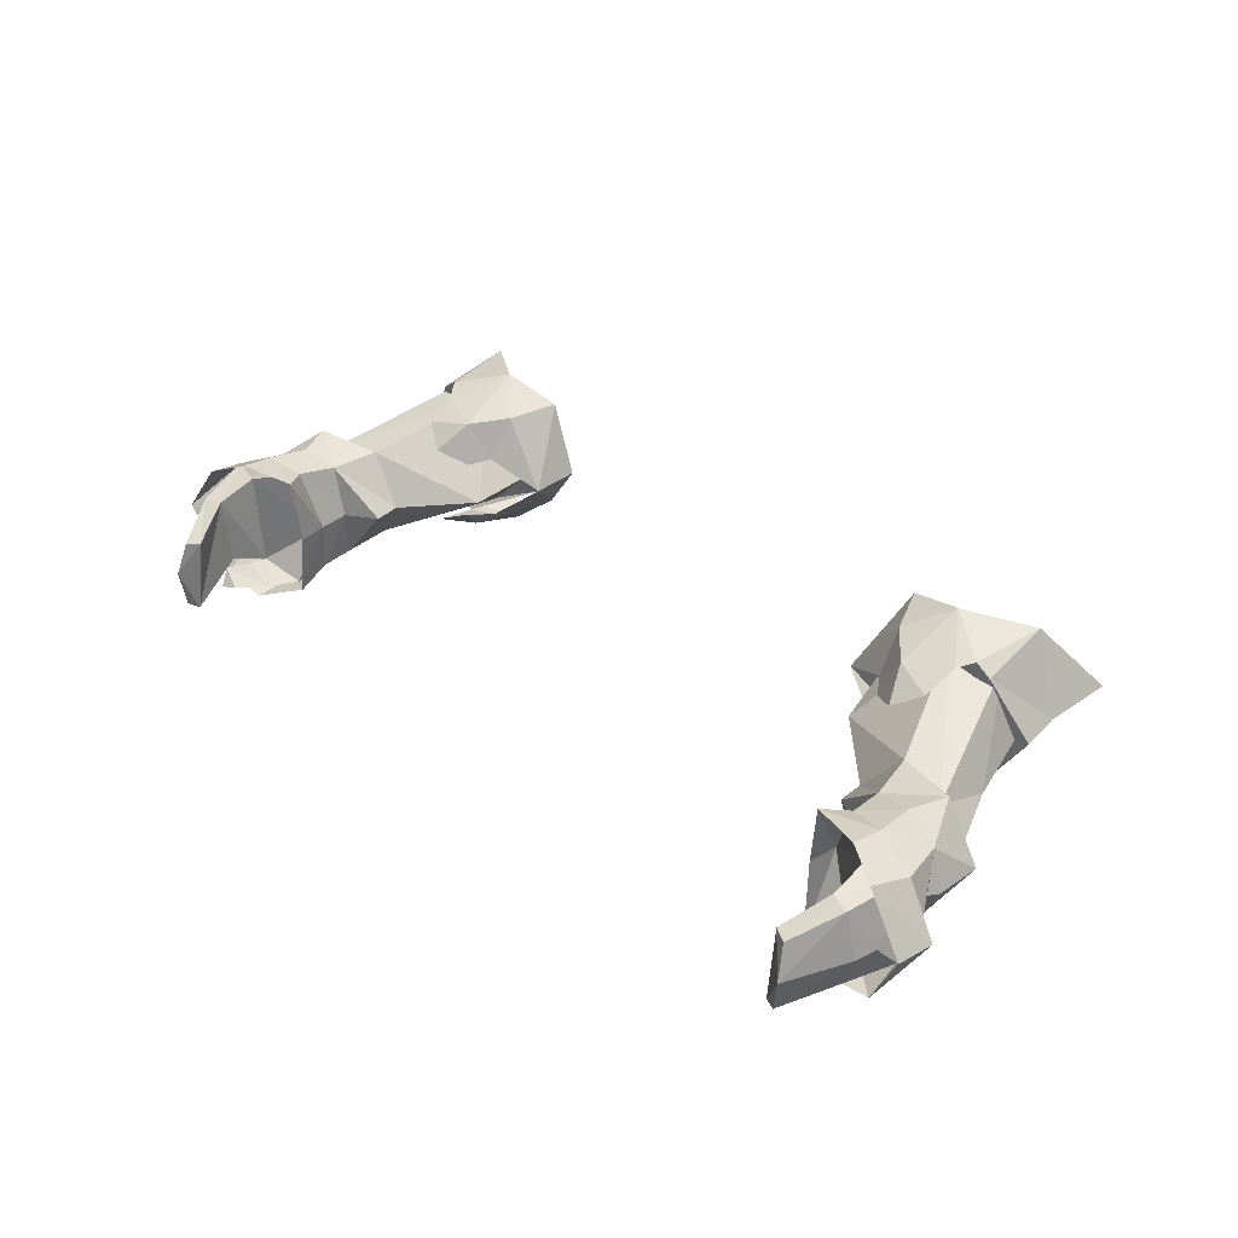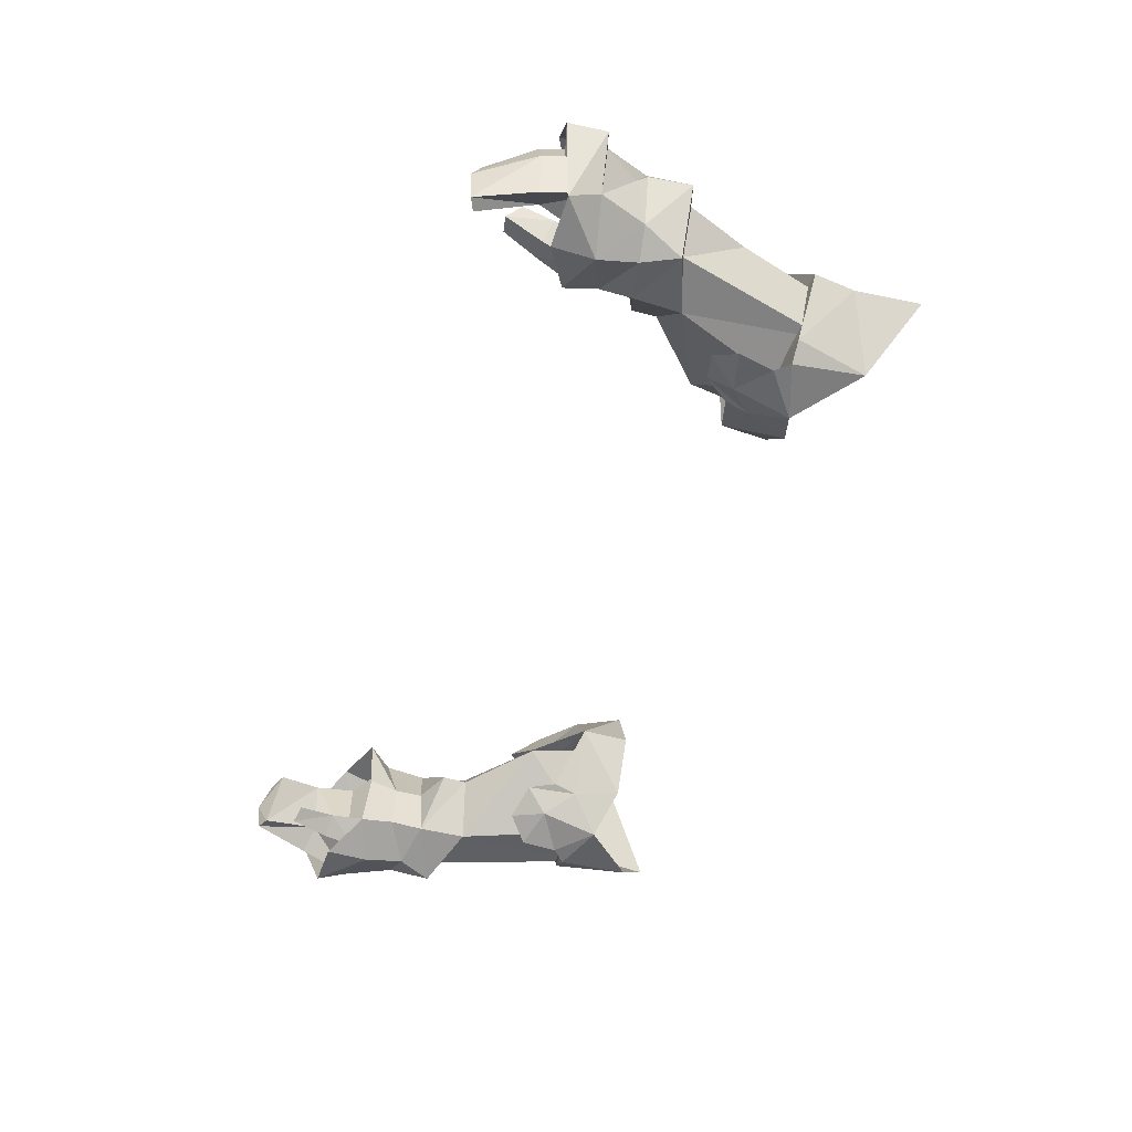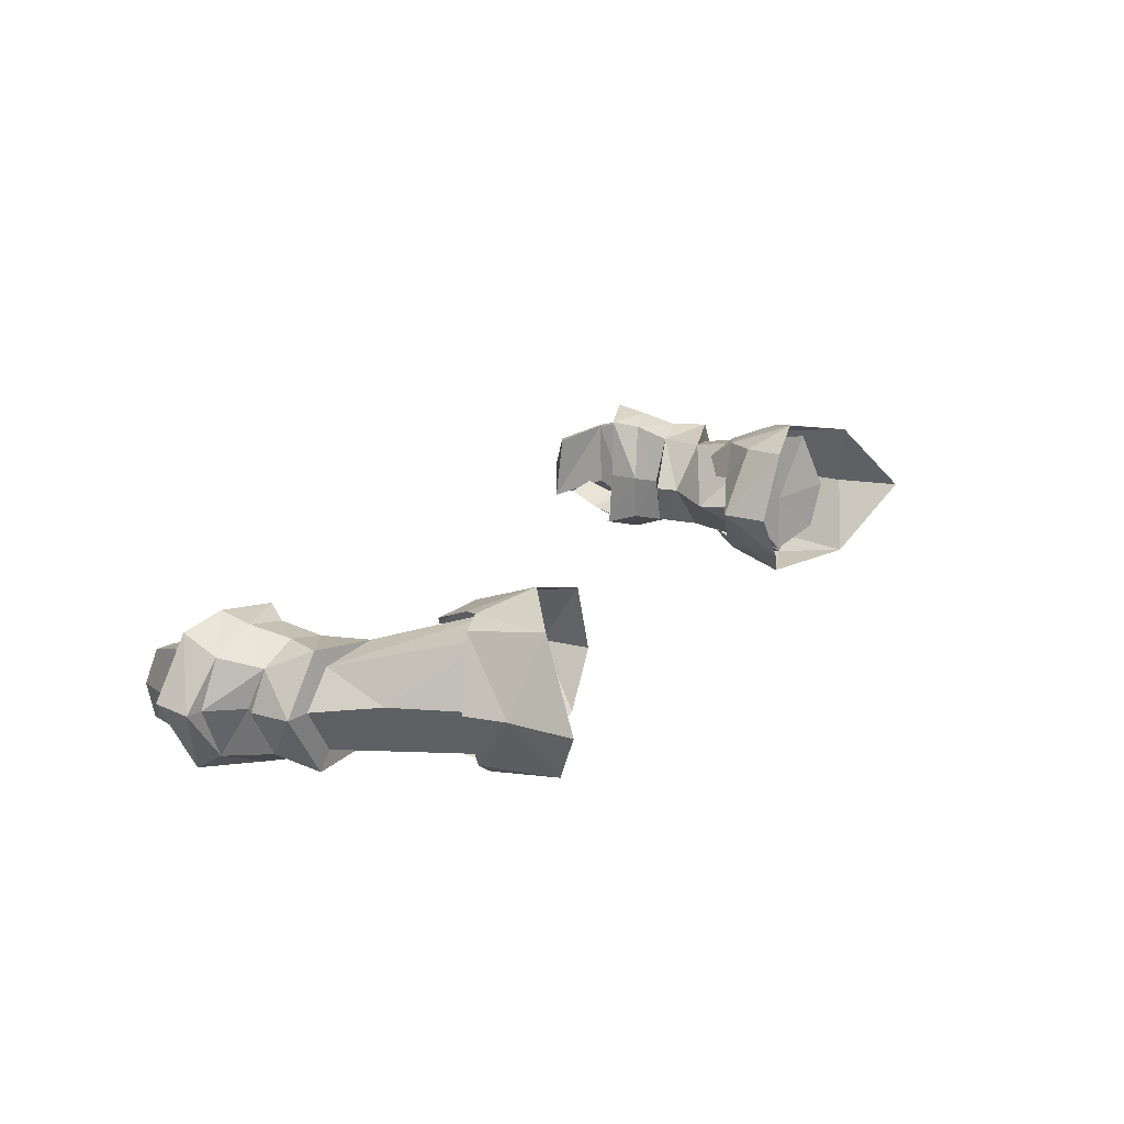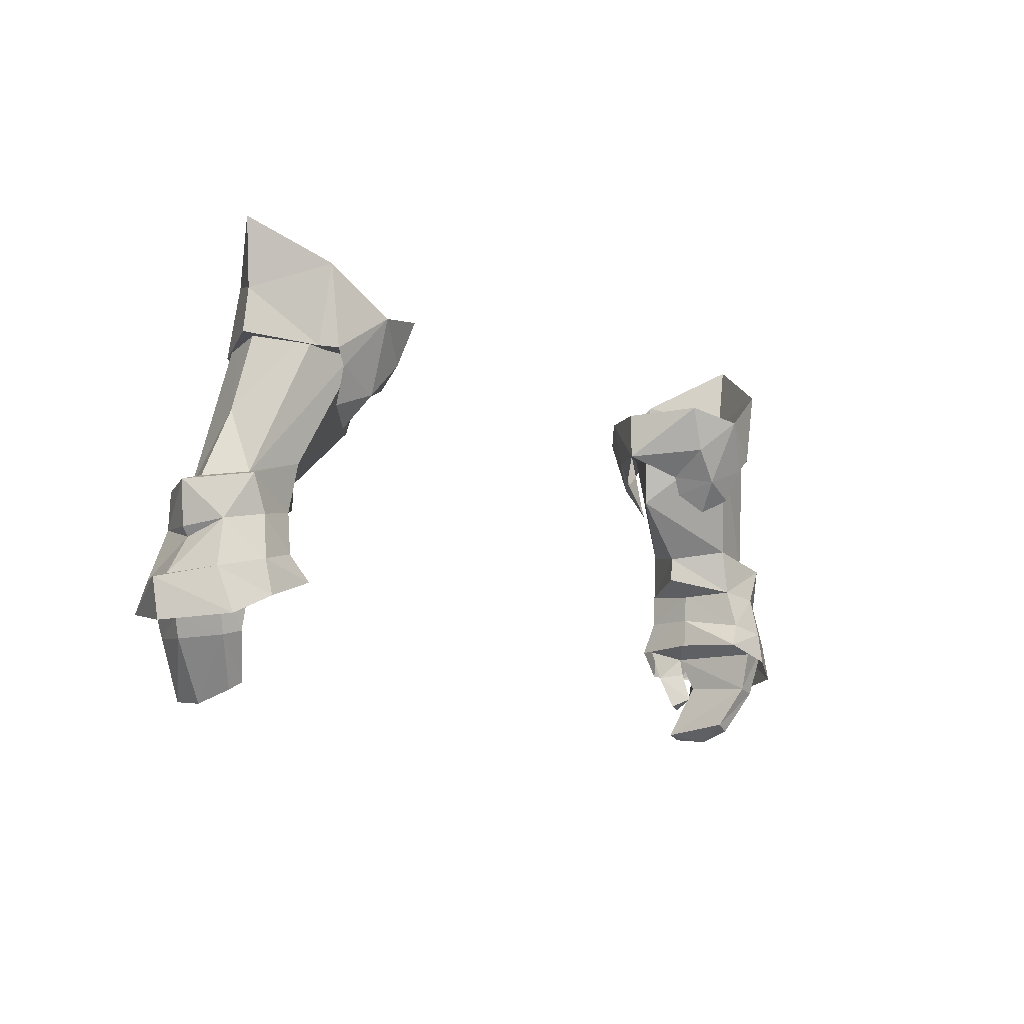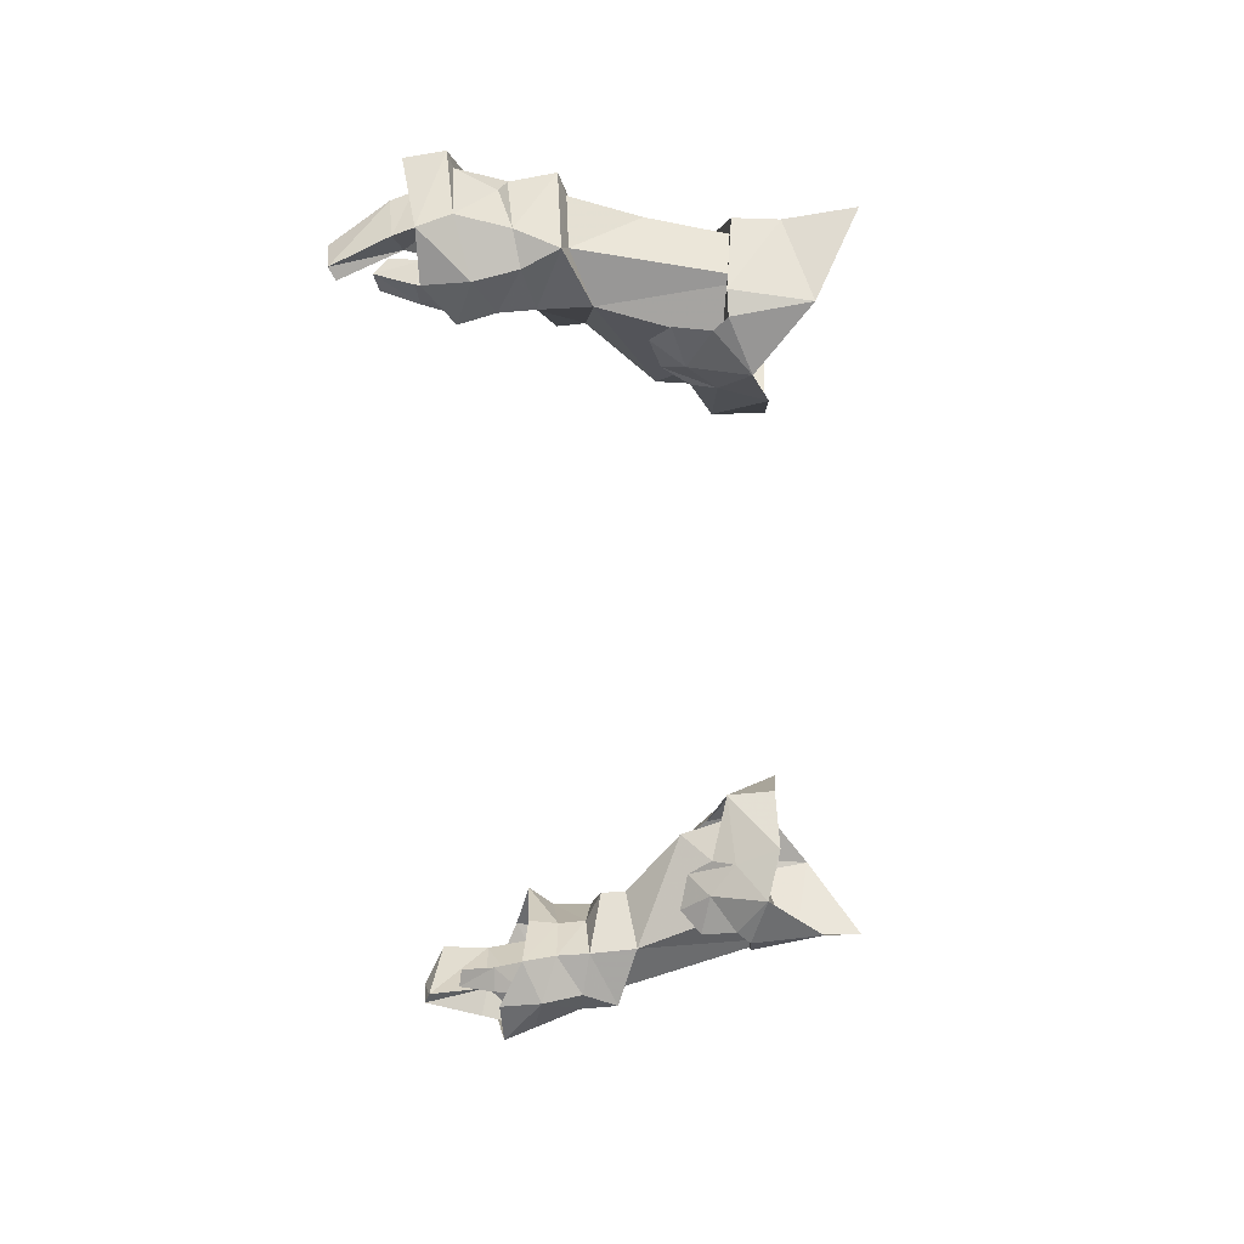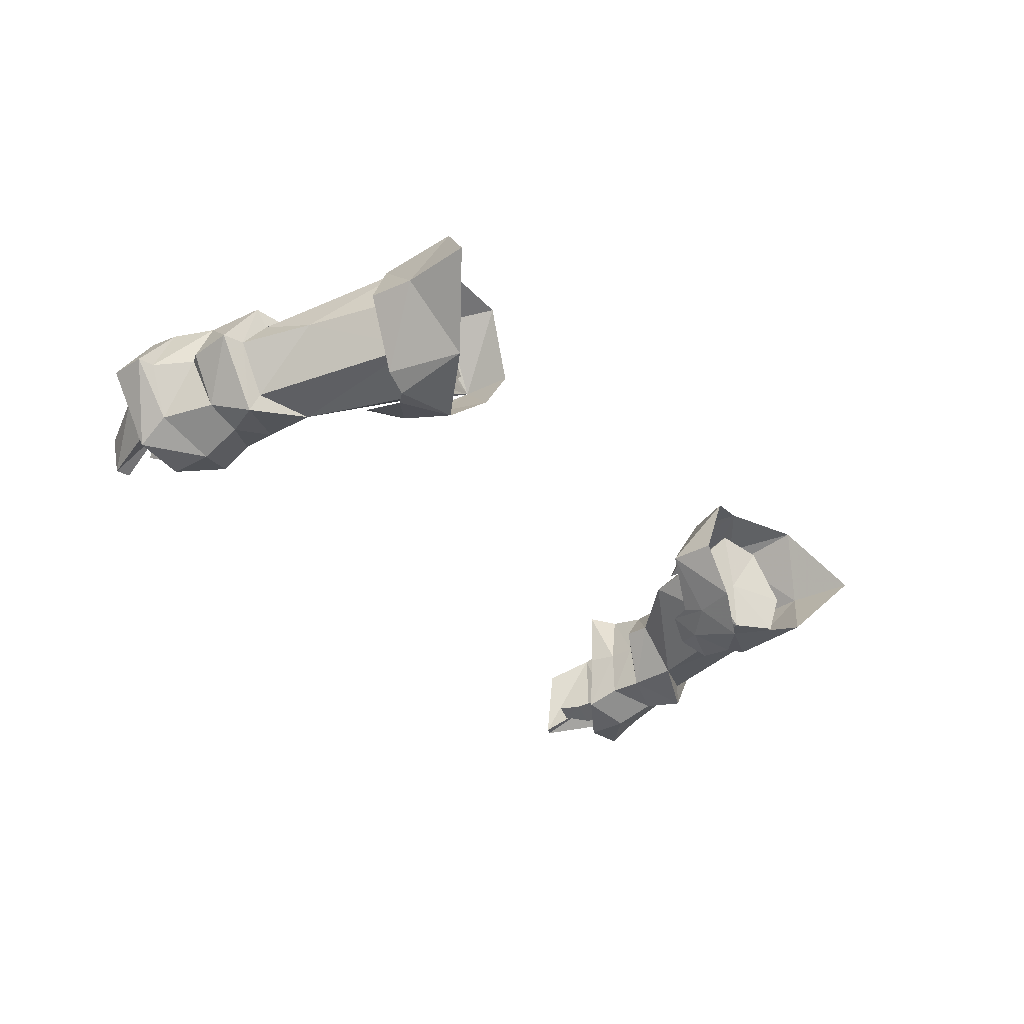
<metadata>
{"format":"obj","ext":"obj","renderer":"f3d","projection":"perspective","resolution":1024,"background":"white","views":[{"elev":36.9,"azim":-135.5,"up":"+Y"},{"elev":-55.2,"azim":-108.8,"up":"+Y"},{"elev":20.1,"azim":-61.3,"up":"+Y"},{"elev":-10.1,"azim":130.3,"up":"+Z"},{"elev":-60.1,"azim":-86.7,"up":"+Y"},{"elev":-32.2,"azim":-54.1,"up":"+Y"}]}
</metadata>
<code>
g knight_glove_male_36520
v 14.28 1.064 54.83
v 14.11 0.1697 57.7
v 12.91 1.743 56.19
v 12.94 2.182 55.02
v 10.47 4.358 55.93
v 16.15 0.435 56.07
v 16.8 0.3388 56.75
v 17.79 1.036 56.74
v 19.54 4.426 59.29
v 17.03 1 60.5
v 16.35 0.6587 54.29
v 13.6 5.483 53.94
v 12.91 5.719 54.89
v 14.24 7.426 54.57
v 12.77 7.682 56.25
v 17.09 8.039 56.24
v 17.69 8.13 60.15
v 17.85 7.492 56.28
v 19.87 4.565 62.7
v 14.94 6.22 52.99
v 13.79 2.353 53.75
v 15.43 1.554 53.28
v 12.13 1.817 58.45
v 10.38 4.393 58.36
v 11.82 7.93 58.56
v 14.66 8.821 57.99
v 16.52 7.814 55.47
v 16.24 7.074 53.78
v 19.77 4.353 57.13
v 17.79 1.036 56.74
v 10.47 4.358 55.93
v 16.8 0.3388 56.75
v 17.85 7.492 56.28
v 16.52 7.814 55.47
v 17.09 8.039 56.24
v 19.77 4.353 57.13
v 16.15 0.435 56.07
v -14.4 1.064 54.83
v -13.04 1.743 56.19
v -14.24 0.1696 57.7
v -13.07 2.182 55.02
v -10.6 4.358 55.93
v -16.28 0.435 56.07
v -16.92 0.3388 56.75
v -17.92 1.036 56.74
v -17.16 1 60.5
v -19.67 4.426 59.29
v -16.48 0.6587 54.29
v -13.73 5.483 53.94
v -14.37 7.426 54.57
v -13.04 5.719 54.89
v -12.9 7.682 56.25
v -17.22 8.039 56.24
v -17.98 7.492 56.28
v -17.82 8.13 60.15
v -20 4.565 62.7
v -15.06 6.22 52.99
v -13.91 2.353 53.75
v -15.56 1.554 53.28
v -12.26 1.817 58.45
v -10.51 4.393 58.36
v -11.95 7.93 58.56
v -14.79 8.821 57.99
v -16.65 7.814 55.47
v -16.37 7.074 53.78
v -19.9 4.353 57.13
v -10.6 4.358 55.93
v -17.92 1.036 56.74
v -16.92 0.3388 56.75
v -17.98 7.492 56.28
v -16.65 7.814 55.47
v -17.22 8.039 56.24
v -19.9 4.353 57.13
v -16.28 0.435 56.07
f 1 2 3
f 4 3 5
f 6 7 2
f 8 9 10
f 6 1 11
f 12 13 14
f 13 5 15
f 16 17 18
f 17 19 9
f 20 12 14
f 3 4 21
f 1 21 22
f 3 2 23
f 1 22 11
f 23 24 5
f 25 26 15
f 26 27 14
f 14 28 20
f 14 27 28
f 5 24 25
f 5 25 15
f 29 30 31
f 30 32 31
f 33 29 31
f 34 35 31
f 13 15 14
f 1 6 2
f 9 19 10
f 9 18 17
f 8 36 9
f 9 36 18
f 3 23 5
f 16 27 26
f 16 26 17
f 14 15 26
f 35 33 31
f 7 8 10
f 7 10 2
f 21 1 3
f 32 37 31
f 38 39 40
f 41 42 39
f 43 40 44
f 45 46 47
f 43 48 38
f 49 50 51
f 51 52 42
f 53 54 55
f 55 47 56
f 57 50 49
f 39 58 41
f 38 59 58
f 39 60 40
f 38 48 59
f 60 42 61
f 62 52 63
f 63 50 64
f 50 57 65
f 50 65 64
f 42 62 61
f 42 52 62
f 66 67 68
f 68 67 69
f 70 67 66
f 71 67 72
f 51 50 52
f 38 40 43
f 47 46 56
f 47 55 54
f 45 47 73
f 47 54 73
f 39 42 60
f 53 63 64
f 53 55 63
f 50 63 52
f 72 67 70
f 44 46 45
f 44 40 46
f 58 39 38
f 69 67 74
g knight_glove_male_36520
v 19.94 1.219 50.12
v 17.33 0.9894 51.01
v 20.32 0.1863 49.86
v 15.57 3.516 50.51
v 17.39 0.8455 48.57
v 21.42 3.621 50.08
v 22.48 3.563 49.78
v 21.04 0.9255 47.84
v 22.25 3.413 47.61
v 19.5 0.1678 48.1
v 17.36 0.7781 46.89
v 19.34 -0.5677 46.04
v 23.79 3.319 45.17
v 23.01 3.307 45.38
v 21.91 0.6479 45.44
v 21.92 3.391 47.18
v 17.8 1.943 58.3
v 14.96 1.209 57.44
v 12.43 3.894 53.48
v 20.11 4.073 53.32
v 21.79 -0.3496 43.9
v 19.33 -0.6557 43.89
v 17.15 0.1824 45.17
v 17.99 5.818 48.54
v 17.5 5.9 50.92
v 20.58 6.296 50
v 15.53 3.438 49.25
v 20.05 5.376 50.23
v 21.51 5.344 47.9
v 19.84 6.261 48.19
v 20.07 6.624 46.08
v 18.24 6.25 46.52
v 22.04 5.619 45.63
v 15.1 7.767 56.99
v 19.95 6.963 44.39
v 21.62 6.271 43.5
v 14.96 1.209 57.44
v 17.8 1.943 58.3
v 15.2 4.188 57.28
v 11.82 4.467 56.54
v 18.66 4.312 58.5
v 17.57 7.404 57.66
v 15.1 7.767 56.99
v 17.19 3.327 48.36
v 11.82 4.467 56.54
v 17.35 6.607 45.27
v 20.22 5.761 44.97
v 17.22 3.244 46.93
v 18.24 6.25 46.52
v 18.84 -0.2488 45.15
v 21.91 0.6479 45.44
v 19.34 -0.5677 46.04
v 19.74 1.042 44.88
v 17.36 0.7781 46.89
v 17.46 0.5476 45.22
v 17.36 0.7781 46.89
v 17.46 0.5476 45.22
v 19.06 0.2109 43.58
v 19.75 1.209 43.93
v 19.74 1.042 44.88
v 19.75 1.209 43.93
v 17.95 0.7758 43.65
v 18.44 1.336 41.91
v 19.74 1.712 42.4
v 19.31 1.061 41.73
v 19.31 1.061 41.73
v 19.74 1.712 42.4
v 20.23 5.298 42.89
v 22.04 5.619 45.63
v 21.22 5.174 42.65
v 23.54 3.427 43.23
v 22.18 3 43.6
v 19.21 4.287 40.7
v 19.91 4.189 40.32
v 21.88 2.89 42.57
v 20.19 2.429 39.75
v 20.05 1.758 43.08
v 21.06 0.7725 42.76
v 19.3 0.5472 40.22
v 19.9 0.62 39.92
v 19.3 0.5472 40.22
v 20.05 1.758 43.08
v 20.19 2.429 39.75
v 19.91 4.189 40.32
v 19.9 0.62 39.92
v 17.95 0.7758 43.65
v 18.44 1.336 41.91
v 20.07 6.624 46.08
v 17.22 3.244 46.93
v 23.54 3.427 43.23
v 17.22 3.244 46.93
v 17.01 3.307 45.41
v 18.66 4.312 58.5
v 17.57 7.404 57.66
v -20.06 1.219 50.12
v -20.45 0.1863 49.86
v -17.46 0.9893 51.01
v -15.7 3.516 50.51
v -17.51 0.8455 48.57
v -21.54 3.621 50.08
v -22.61 3.563 49.78
v -22.37 3.413 47.61
v -21.17 0.9255 47.84
v -19.62 0.1677 48.1
v -19.46 -0.5677 46.04
v -17.49 0.7781 46.89
v -23.92 3.319 45.17
v -22.04 0.6478 45.44
v -23.14 3.307 45.38
v -22.05 3.391 47.18
v -15.09 1.209 57.44
v -17.93 1.943 58.3
v -12.56 3.894 53.48
v -20.24 4.073 53.32
v -21.92 -0.3496 43.9
v -19.46 -0.6558 43.89
v -17.28 0.1824 45.17
v -18.12 5.818 48.54
v -20.71 6.296 50
v -17.62 5.9 50.92
v -15.66 3.438 49.25
v -20.18 5.376 50.23
v -21.64 5.344 47.9
v -19.97 6.261 48.19
v -18.37 6.25 46.52
v -20.2 6.624 46.08
v -22.17 5.619 45.63
v -15.23 7.767 56.99
v -20.08 6.963 44.39
v -21.75 6.271 43.5
v -15.09 1.209 57.44
v -15.33 4.188 57.28
v -17.93 1.943 58.3
v -11.95 4.467 56.54
v -18.79 4.312 58.5
v -17.7 7.404 57.66
v -15.23 7.767 56.99
v -17.32 3.327 48.36
v -11.95 4.467 56.54
v -17.48 6.607 45.27
v -20.35 5.761 44.97
v -18.37 6.25 46.52
v -17.35 3.244 46.93
v -18.97 -0.2488 45.15
v -19.46 -0.5677 46.04
v -22.04 0.6478 45.44
v -19.87 1.041 44.88
v -17.49 0.7781 46.89
v -17.59 0.5476 45.22
v -17.49 0.7781 46.89
v -17.59 0.5476 45.22
v -19.88 1.209 43.93
v -19.18 0.2109 43.58
v -19.87 1.041 44.88
v -18.07 0.7757 43.65
v -19.88 1.209 43.93
v -18.57 1.336 41.91
v -19.44 1.061 41.73
v -19.86 1.712 42.4
v -19.44 1.061 41.73
v -19.86 1.712 42.4
v -20.35 5.298 42.89
v -21.35 5.174 42.65
v -22.17 5.619 45.63
v -23.67 3.427 43.23
v -22.3 2.999 43.6
v -19.34 4.287 40.7
v -20.04 4.189 40.32
v -20.32 2.429 39.75
v -22 2.89 42.57
v -21.19 0.7724 42.76
v -20.18 1.758 43.08
v -20.03 0.62 39.92
v -19.42 0.5472 40.22
v -19.42 0.5472 40.22
v -20.18 1.758 43.08
v -20.32 2.429 39.75
v -20.04 4.189 40.32
v -20.03 0.62 39.92
v -18.07 0.7757 43.65
v -18.57 1.336 41.91
v -20.2 6.624 46.08
v -17.35 3.244 46.93
v -23.67 3.427 43.23
v -17.35 3.244 46.93
v -17.14 3.307 45.41
v -18.79 4.312 58.5
v -17.7 7.404 57.66
f 75 76 77
f 78 79 76
f 75 77 80
f 81 82 83
f 77 79 84
f 84 85 86
f 87 88 89
f 82 77 84
f 84 86 82
f 89 88 90
f 90 82 89
f 84 79 85
f 76 91 92
f 92 93 76
f 75 94 91
f 95 89 86
f 86 96 95
f 86 97 96
f 89 95 87
f 86 89 82
f 98 99 100
f 78 98 101
f 102 80 100
f 81 103 100
f 100 104 98
f 104 105 106
f 87 107 88
f 103 104 100
f 104 103 105
f 107 103 88
f 104 106 98
f 99 108 102
f 78 93 99
f 102 94 80
f 105 107 109
f 107 87 110
f 105 103 107
f 111 112 113
f 114 111 113
f 112 115 113
f 116 117 113
f 117 114 113
f 115 116 113
f 79 78 101
f 98 118 101
f 76 79 77
f 92 119 93
f 93 119 108
f 77 81 80
f 80 81 100
f 105 120 106
f 118 85 79
f 121 122 123
f 124 125 126
f 127 125 124
f 128 122 129
f 124 126 130
f 130 131 124
f 124 132 133
f 133 127 124
f 134 135 136
f 136 129 134
f 137 138 139
f 140 141 133
f 133 132 140
f 138 137 136
f 136 135 138
f 142 121 143
f 143 144 142
f 145 146 143
f 147 142 144
f 144 148 147
f 144 149 150
f 150 148 144
f 122 121 134
f 125 127 151
f 151 152 125
f 151 153 154
f 154 152 151
f 154 150 149
f 149 152 154
f 155 156 142
f 142 147 155
f 142 156 134
f 134 121 142
f 129 122 134
f 157 155 147
f 147 158 157
f 155 157 159
f 160 161 140
f 140 132 160
f 160 132 124
f 124 131 160
f 125 146 145
f 152 149 146
f 125 152 146
f 121 162 143
f 163 118 106
f 121 123 162
f 146 144 143
f 87 164 110
f 95 164 87
f 107 110 109
f 103 90 88
f 146 149 144
f 93 78 76
f 93 108 99
f 99 102 100
f 81 83 103
f 81 77 82
f 78 99 98
f 105 109 120
f 86 85 97
f 90 83 82
f 79 101 118
f 118 163 85
f 98 106 118
f 106 120 165
f 97 85 165
f 165 120 166
f 165 166 97
f 75 80 94
f 94 167 91
f 108 168 102
f 168 167 94
f 103 83 90
f 76 75 91
f 102 168 94
f 169 170 171
f 172 171 173
f 169 174 170
f 175 176 177
f 170 178 173
f 178 179 180
f 181 182 183
f 177 178 170
f 178 177 179
f 182 177 184
f 184 183 182
f 178 180 173
f 171 185 186
f 185 171 187
f 169 186 188
f 189 190 179
f 179 182 189
f 179 190 191
f 182 181 189
f 179 177 182
f 192 193 194
f 172 195 192
f 196 193 174
f 175 193 197
f 193 192 198
f 198 199 200
f 181 183 201
f 197 193 198
f 198 200 197
f 201 183 197
f 198 192 199
f 194 196 202
f 172 194 187
f 196 174 188
f 200 203 201
f 201 204 181
f 200 201 197
f 205 206 207
f 208 206 205
f 207 206 209
f 210 206 211
f 211 206 208
f 209 206 210
f 173 195 172
f 192 195 212
f 171 170 173
f 185 187 213
f 187 202 213
f 170 174 175
f 174 193 175
f 200 199 214
f 212 173 180
f 215 216 217
f 218 219 220
f 221 218 220
f 222 223 217
f 218 224 219
f 224 218 225
f 218 221 226
f 226 227 218
f 228 229 230
f 229 228 223
f 231 232 233
f 234 226 235
f 226 234 227
f 233 230 229
f 229 231 233
f 236 237 238
f 238 215 236
f 239 238 240
f 241 242 237
f 237 236 241
f 237 242 243
f 243 244 237
f 217 228 215
f 220 245 246
f 246 221 220
f 246 245 247
f 247 248 246
f 247 245 244
f 244 243 247
f 249 236 250
f 236 249 241
f 236 228 250
f 228 236 215
f 223 228 217
f 251 241 249
f 241 251 252
f 249 253 251
f 254 234 255
f 234 254 227
f 254 218 227
f 218 254 225
f 220 239 240
f 245 240 244
f 220 240 245
f 215 238 256
f 257 199 212
f 215 256 216
f 240 238 237
f 181 204 258
f 189 181 258
f 201 203 204
f 197 183 184
f 240 237 244
f 187 171 172
f 187 194 202
f 194 193 196
f 175 197 176
f 175 177 170
f 172 192 194
f 200 214 203
f 179 191 180
f 184 177 176
f 173 212 195
f 212 180 257
f 192 212 199
f 199 259 214
f 191 259 180
f 259 260 214
f 259 191 260
f 169 188 174
f 188 186 261
f 202 196 262
f 262 188 261
f 197 184 176
f 171 186 169
f 196 188 262

</code>
